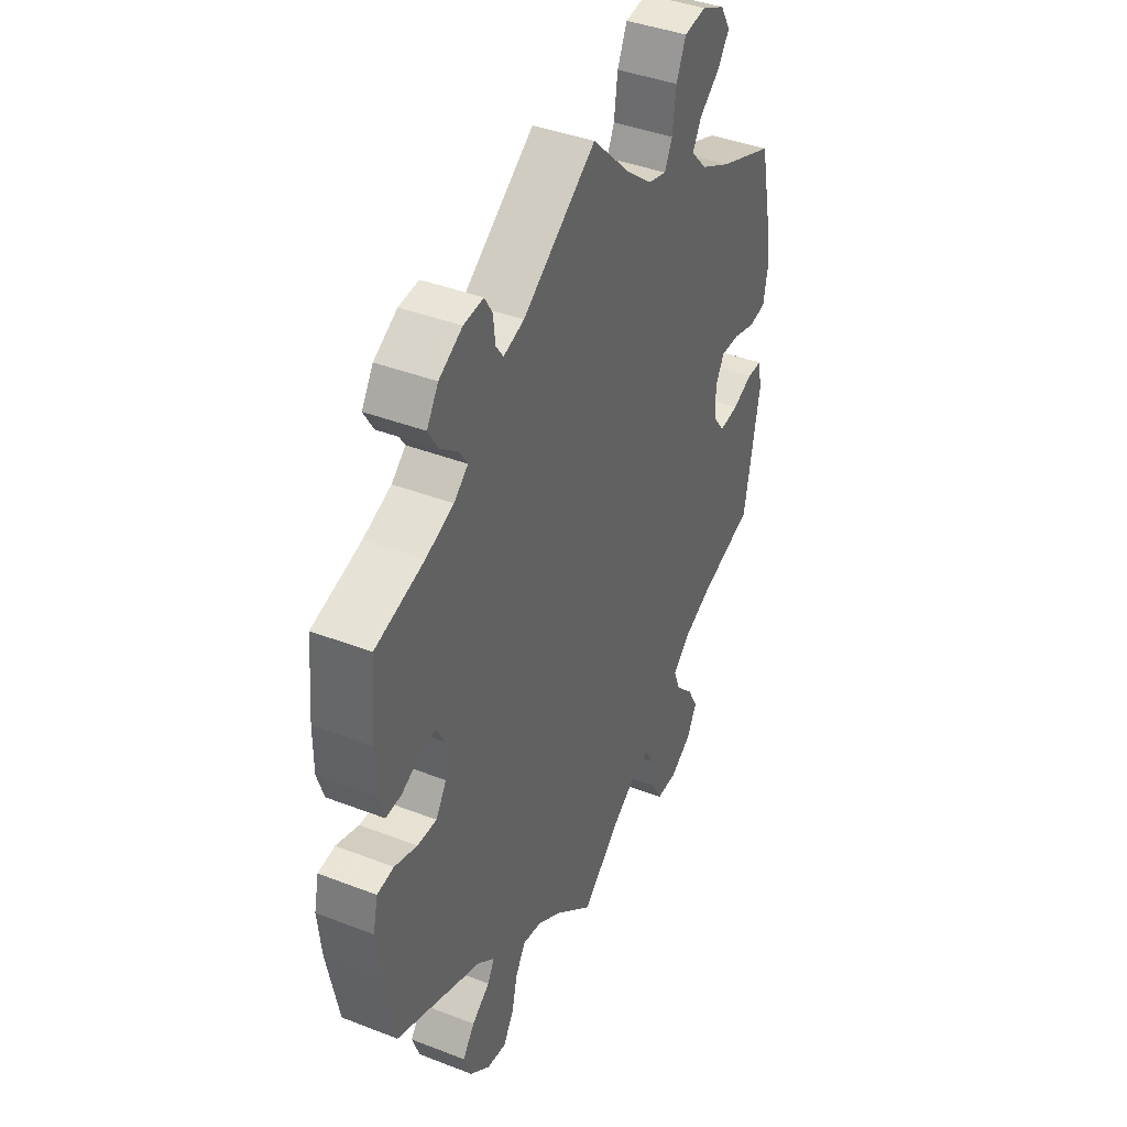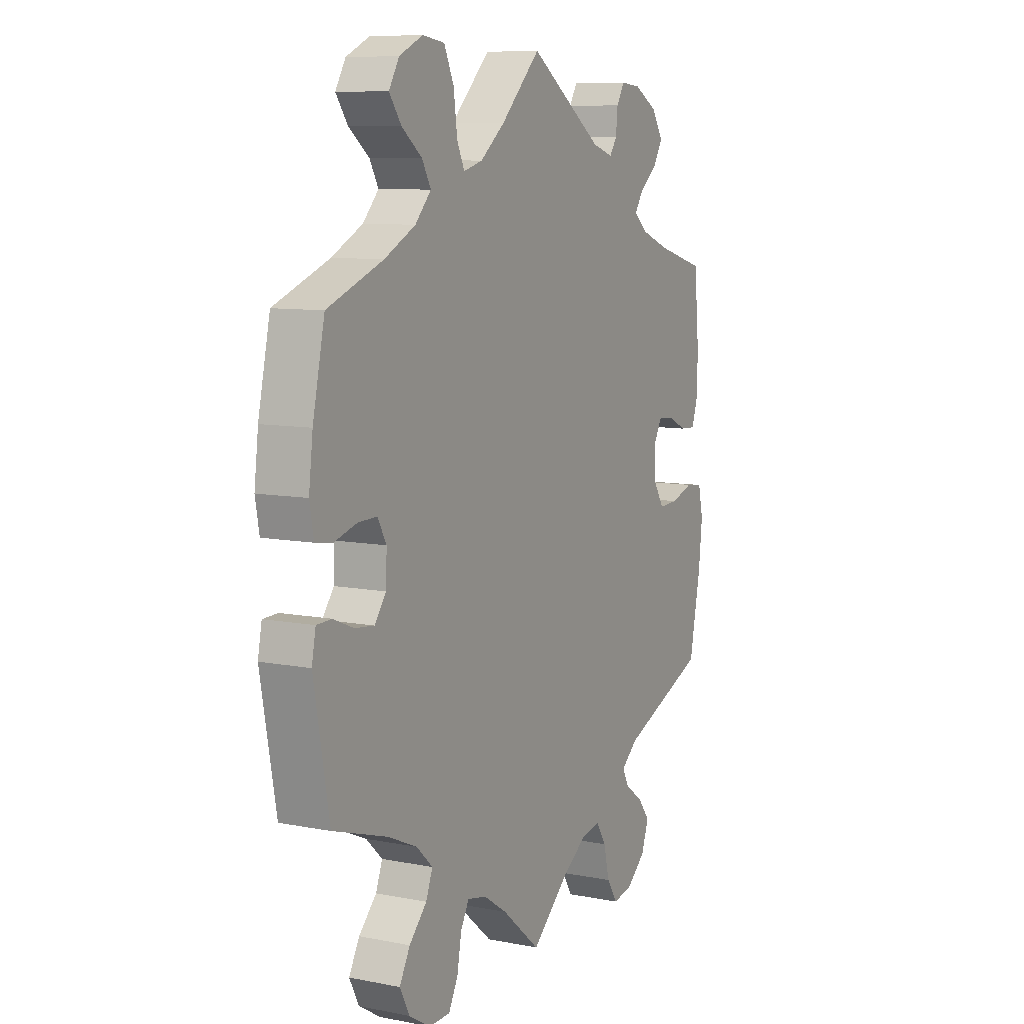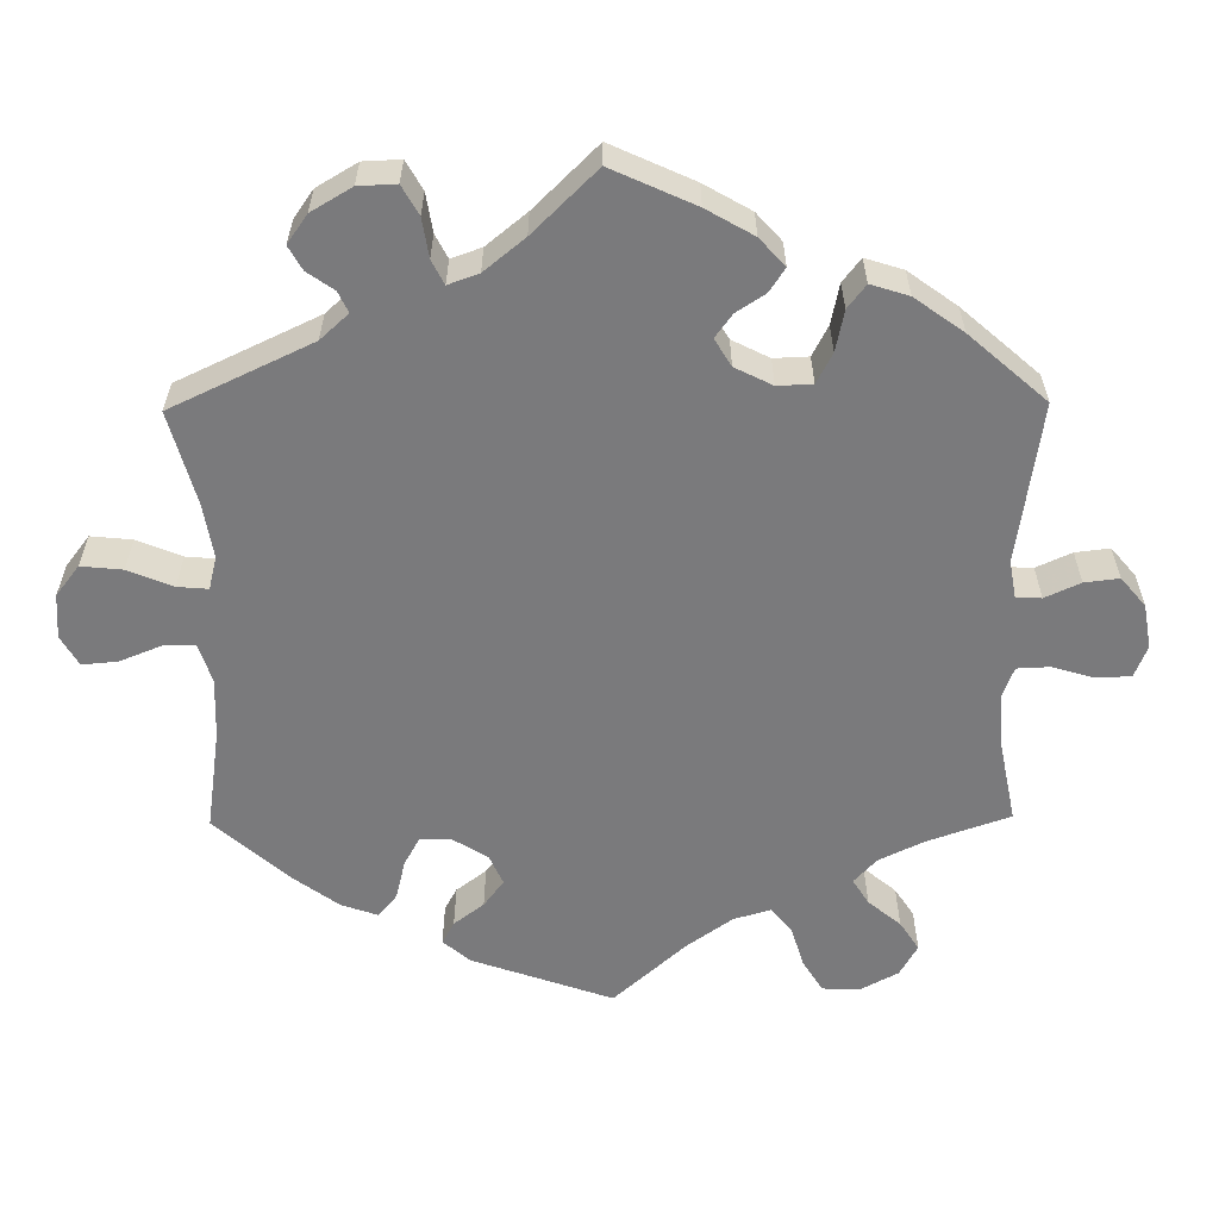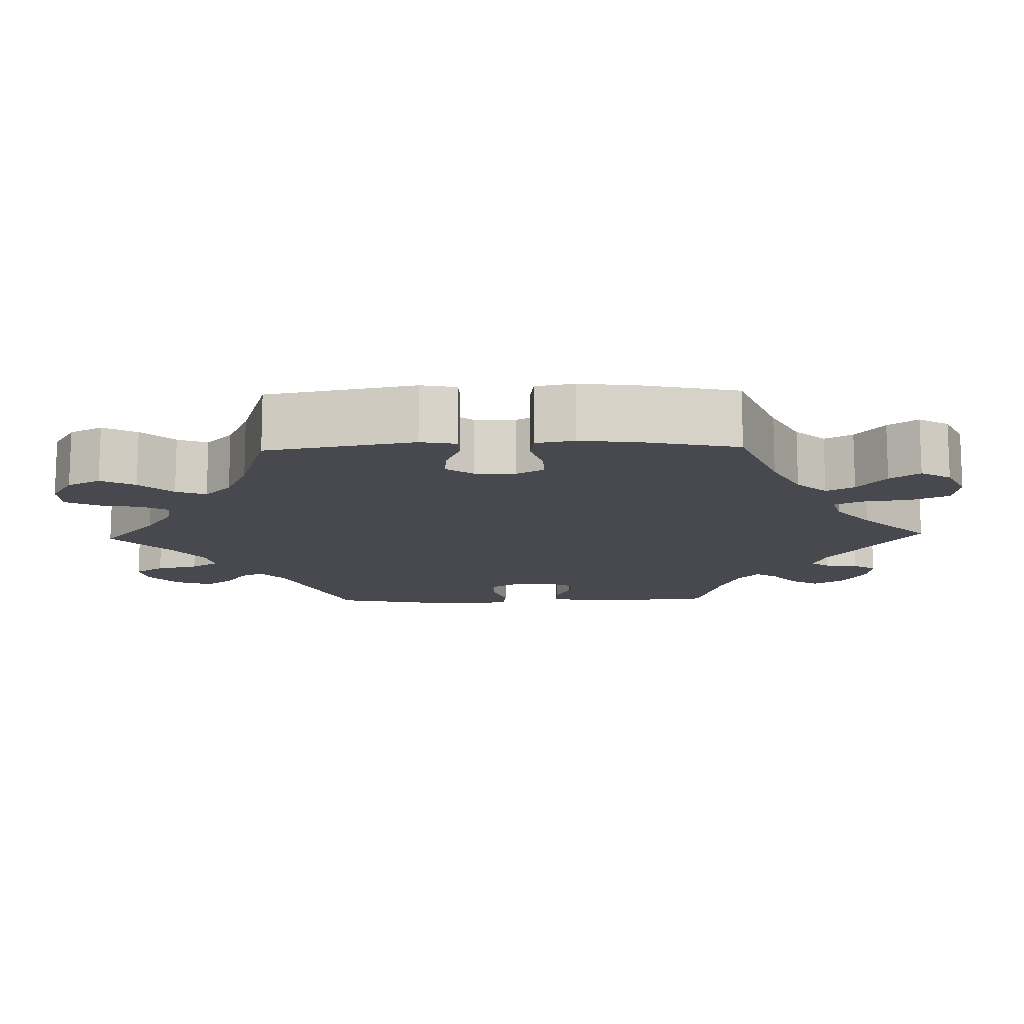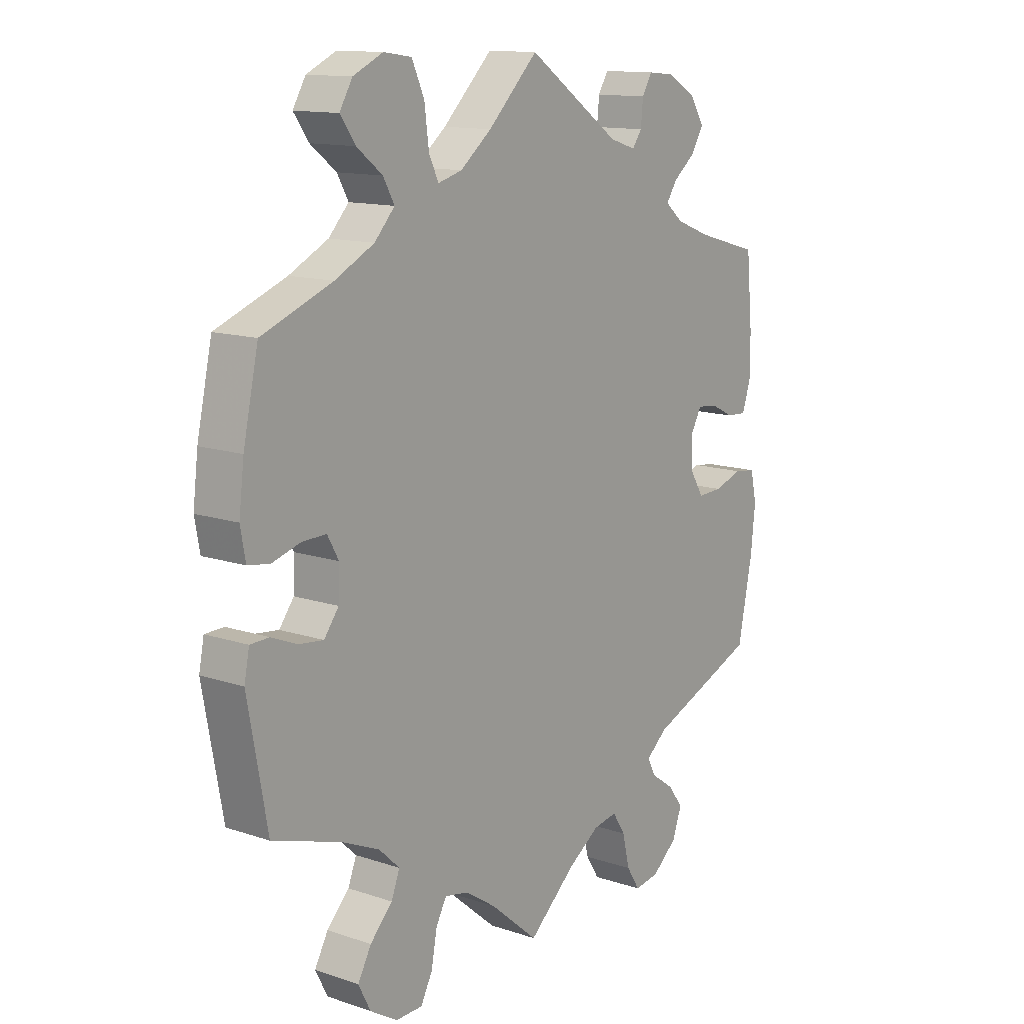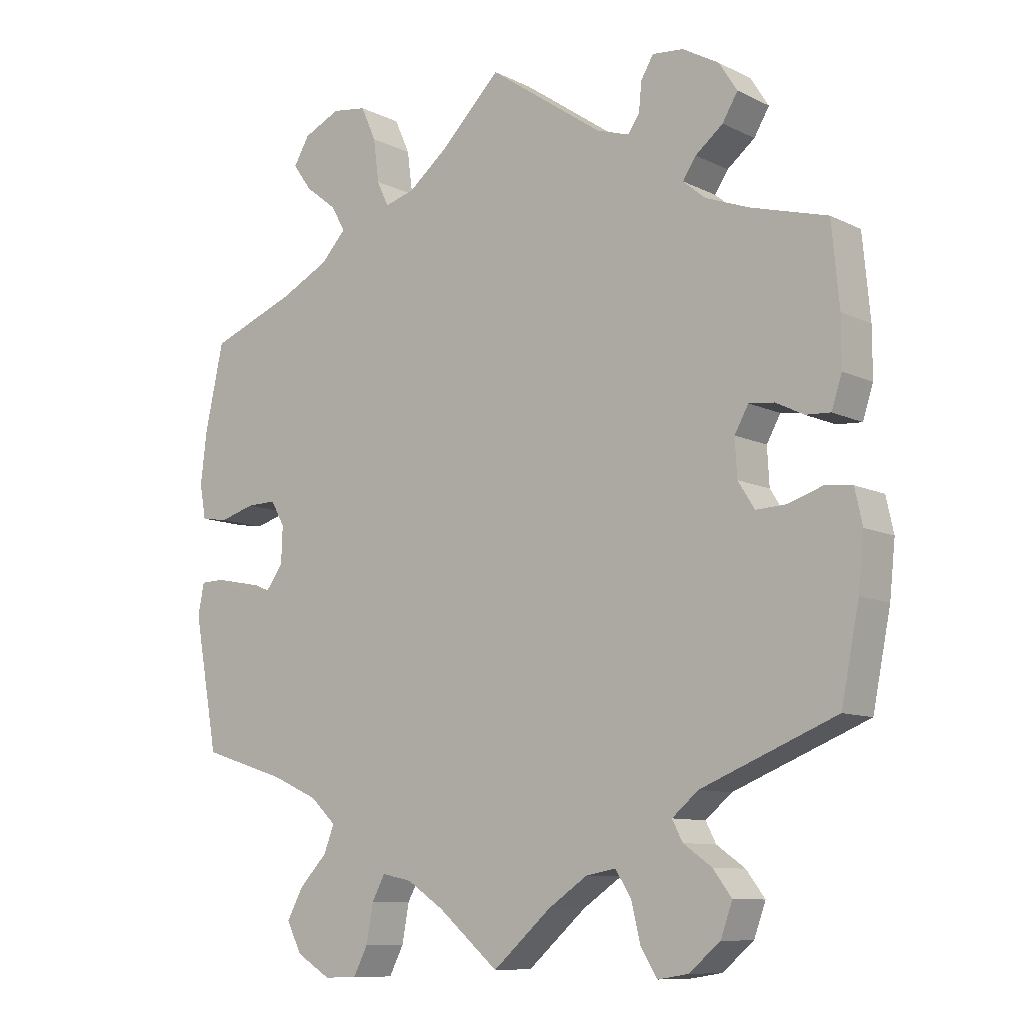
<metadata>
{"format":"obj","ext":"obj","renderer":"f3d","projection":"perspective","resolution":1024,"background":"white","views":[{"elev":40.7,"azim":115.3,"up":"+Z"},{"elev":8.9,"azim":-62.3,"up":"+Z"},{"elev":-58.2,"azim":60.6,"up":"+Y"},{"elev":-12.7,"azim":-88.3,"up":"+Y"},{"elev":13.1,"azim":-52.6,"up":"+Z"},{"elev":-9.7,"azim":38.7,"up":"+Z"}]}
</metadata>
<code>
v 0.305 0.07 -0.368
v 0.267 0.07 -0.4
v 0.282 0.07 -0.429
v 0.323 0.07 -0.458
v 0.35 0.07 -0.494
v 0.333 0.07 -0.541
v 0.288 0.07 -0.579
v 0.244 0.07 -0.586
v 0.22 0.07 -0.548
v 0.207 0.07 -0.493
v 0.184 0.07 -0.457
v 0.141 0.07 -0.465
v 0.085 0.07 -0.503
v 0 0.07 -0.578
v -0.087 0.07 -0.504
v -0.141 0.07 -0.468
v -0.184 0.07 -0.459
v -0.203 0.07 -0.494
v -0.213 0.07 -0.549
v -0.234 0.07 -0.59
v -0.282 0.07 -0.591
v -0.331 0.07 -0.561
v -0.353 0.07 -0.518
v -0.329 0.07 -0.474
v -0.289 0.07 -0.432
v -0.274 0.07 -0.393
v -0.311 0.07 -0.358
v -0.378 0.07 -0.328
v -0.501 0.07 -0.289
v -0.536 0.07 -0.097
v -0.527 0.07 -0.051
v -0.493 0.07 -0.05
v -0.447 0.07 -0.069
v -0.403 0.07 -0.074
v -0.377 0.07 -0.039
v -0.375 0.07 0.014
v -0.395 0.07 0.05
v -0.438 0.07 0.049
v -0.489 0.07 0.034
v -0.528 0.07 0.04
v -0.537 0.07 0.09
v -0.528 0.07 0.165
v -0.501 0.07 0.289
v -0.375 0.07 0.338
v -0.305 0.07 0.374
v -0.269 0.07 0.413
v -0.289 0.07 0.449
v -0.335 0.07 0.485
v -0.362 0.07 0.523
v -0.339 0.07 0.562
v -0.286 0.07 0.587
v -0.236 0.07 0.58
v -0.214 0.07 0.531
v -0.206 0.07 0.469
v -0.189 0.07 0.433
v -0.146 0.07 0.445
v -0.09 0.07 0.49
v -0.001 0.07 0.578
v 0.165 0.07 0.463
v 0.212 0.07 0.448
v 0.229 0.07 0.472
v 0.233 0.07 0.514
v 0.251 0.07 0.544
v 0.296 0.07 0.54
v 0.349 0.07 0.51
v 0.375 0.07 0.469
v 0.353 0.07 0.432
v 0.313 0.07 0.4
v 0.294 0.07 0.371
v 0.326 0.07 0.344
v 0.389 0.07 0.32
v 0.5 0.07 0.289
v 0.511 0.07 0.172
v 0.511 0.07 0.102
v 0.496 0.07 0.056
v 0.46 0.07 0.058
v 0.42 0.07 0.078
v 0.383 0.07 0.082
v 0.363 0.07 0.046
v 0.366 0.07 -0.008
v 0.39 0.07 -0.046
v 0.434 0.07 -0.044
v 0.485 0.07 -0.027
v 0.523 0.07 -0.032
v 0.534 0.07 -0.082
v 0.526 0.07 -0.159
v 0.5 0.07 -0.289
v 0.305 0 -0.368
v 0.267 0 -0.4
v 0.282 0 -0.429
v 0.323 0 -0.458
v 0.35 0 -0.494
v 0.333 0 -0.541
v 0.288 0 -0.579
v 0.244 0 -0.586
v 0.22 0 -0.548
v 0.207 0 -0.493
v 0.184 0 -0.457
v 0.141 0 -0.465
v 0.085 0 -0.503
v 0 0 -0.578
v -0.087 0 -0.504
v -0.141 0 -0.468
v -0.184 0 -0.459
v -0.203 0 -0.494
v -0.213 0 -0.549
v -0.234 0 -0.59
v -0.282 0 -0.591
v -0.331 0 -0.561
v -0.353 0 -0.518
v -0.329 0 -0.474
v -0.289 0 -0.432
v -0.274 0 -0.393
v -0.311 0 -0.358
v -0.378 0 -0.328
v -0.501 0 -0.289
v -0.536 0 -0.097
v -0.527 0 -0.051
v -0.493 0 -0.05
v -0.447 0 -0.069
v -0.403 0 -0.074
v -0.377 0 -0.039
v -0.375 0 0.014
v -0.395 0 0.05
v -0.438 0 0.049
v -0.489 0 0.034
v -0.528 0 0.04
v -0.537 0 0.09
v -0.528 0 0.165
v -0.501 0 0.289
v -0.375 0 0.338
v -0.305 0 0.374
v -0.269 0 0.413
v -0.289 0 0.449
v -0.335 0 0.485
v -0.362 0 0.523
v -0.339 0 0.562
v -0.286 0 0.587
v -0.236 0 0.58
v -0.214 0 0.531
v -0.206 0 0.469
v -0.189 0 0.433
v -0.146 0 0.445
v -0.09 0 0.49
v -0.001 0 0.578
v 0.165 0 0.463
v 0.212 0 0.448
v 0.229 0 0.472
v 0.233 0 0.514
v 0.251 0 0.544
v 0.296 0 0.54
v 0.349 0 0.51
v 0.375 0 0.469
v 0.353 0 0.432
v 0.313 0 0.4
v 0.294 0 0.371
v 0.326 0 0.344
v 0.389 0 0.32
v 0.5 0 0.289
v 0.511 0 0.172
v 0.511 0 0.102
v 0.496 0 0.056
v 0.46 0 0.058
v 0.42 0 0.078
v 0.383 0 0.082
v 0.363 0 0.046
v 0.366 0 -0.008
v 0.39 0 -0.046
v 0.434 0 -0.044
v 0.485 0 -0.027
v 0.523 0 -0.032
v 0.534 0 -0.082
v 0.526 0 -0.159
v 0.5 0 -0.289
f 86 87 1
f 85 86 1 2
f 82 83 84 85
f 81 82 85 2
f 80 81 2
f 79 80 2
f 74 75 76 77
f 74 77 78
f 71 72 73 74
f 70 71 74 78
f 69 70 78 79
f 65 66 67 68
f 65 68 69
f 64 65 69
f 61 62 63 64
f 60 61 64 69
f 59 60 69 79
f 57 58 59 79
f 51 52 53 54
f 51 54 55
f 50 51 55
f 47 48 49 50
f 46 47 50 55
f 45 46 55
f 44 45 55 56
f 42 43 44
f 41 42 44 56
f 38 39 40 41
f 37 38 41 56
f 30 31 32 33
f 28 29 30 33
f 27 28 33 34
f 26 27 34 35
f 22 23 24 25
f 22 25 26
f 21 22 26
f 18 19 20 21
f 17 18 21 26
f 16 17 26 35
f 13 14 15
f 12 13 15 16
f 11 12 16 35
f 7 8 9 10
f 7 10 11
f 6 7 11
f 3 4 5 6
f 2 3 6 11
f 36 37 56 57
f 35 36 57 79
f 2 11 35 79
f 88 174 173
f 89 88 173 172
f 172 171 170 169
f 89 172 169 168
f 89 168 167
f 89 167 166
f 164 163 162 161
f 165 164 161
f 161 160 159 158
f 165 161 158 157
f 166 165 157 156
f 155 154 153 152
f 156 155 152
f 156 152 151
f 151 150 149 148
f 156 151 148 147
f 166 156 147 146
f 166 146 145 144
f 141 140 139 138
f 142 141 138
f 142 138 137
f 137 136 135 134
f 142 137 134 133
f 142 133 132
f 143 142 132 131
f 131 130 129
f 143 131 129 128
f 128 127 126 125
f 143 128 125 124
f 120 119 118 117
f 120 117 116 115
f 121 120 115 114
f 122 121 114 113
f 112 111 110 109
f 113 112 109
f 113 109 108
f 108 107 106 105
f 113 108 105 104
f 122 113 104 103
f 102 101 100
f 103 102 100 99
f 122 103 99 98
f 97 96 95 94
f 98 97 94
f 98 94 93
f 93 92 91 90
f 98 93 90 89
f 144 143 124 123
f 166 144 123 122
f 166 122 98 89
f 1 88 89 2
f 2 89 90 3
f 3 90 91 4
f 4 91 92 5
f 5 92 93 6
f 6 93 94 7
f 7 94 95 8
f 8 95 96 9
f 9 96 97 10
f 10 97 98 11
f 11 98 99 12
f 12 99 100 13
f 13 100 101 14
f 14 101 102 15
f 15 102 103 16
f 16 103 104 17
f 17 104 105 18
f 18 105 106 19
f 19 106 107 20
f 20 107 108 21
f 21 108 109 22
f 22 109 110 23
f 23 110 111 24
f 24 111 112 25
f 25 112 113 26
f 26 113 114 27
f 27 114 115 28
f 28 115 116 29
f 29 116 117 30
f 30 117 118 31
f 31 118 119 32
f 32 119 120 33
f 33 120 121 34
f 34 121 122 35
f 35 122 123 36
f 36 123 124 37
f 37 124 125 38
f 38 125 126 39
f 39 126 127 40
f 40 127 128 41
f 41 128 129 42
f 42 129 130 43
f 43 130 131 44
f 44 131 132 45
f 45 132 133 46
f 46 133 134 47
f 47 134 135 48
f 48 135 136 49
f 49 136 137 50
f 50 137 138 51
f 51 138 139 52
f 52 139 140 53
f 53 140 141 54
f 54 141 142 55
f 55 142 143 56
f 56 143 144 57
f 57 144 145 58
f 58 145 146 59
f 59 146 147 60
f 60 147 148 61
f 61 148 149 62
f 62 149 150 63
f 63 150 151 64
f 64 151 152 65
f 65 152 153 66
f 66 153 154 67
f 67 154 155 68
f 68 155 156 69
f 69 156 157 70
f 70 157 158 71
f 71 158 159 72
f 72 159 160 73
f 73 160 161 74
f 74 161 162 75
f 75 162 163 76
f 76 163 164 77
f 77 164 165 78
f 78 165 166 79
f 79 166 167 80
f 80 167 168 81
f 81 168 169 82
f 82 169 170 83
f 83 170 171 84
f 84 171 172 85
f 85 172 173 86
f 86 173 174 87
f 87 174 88 1

</code>
